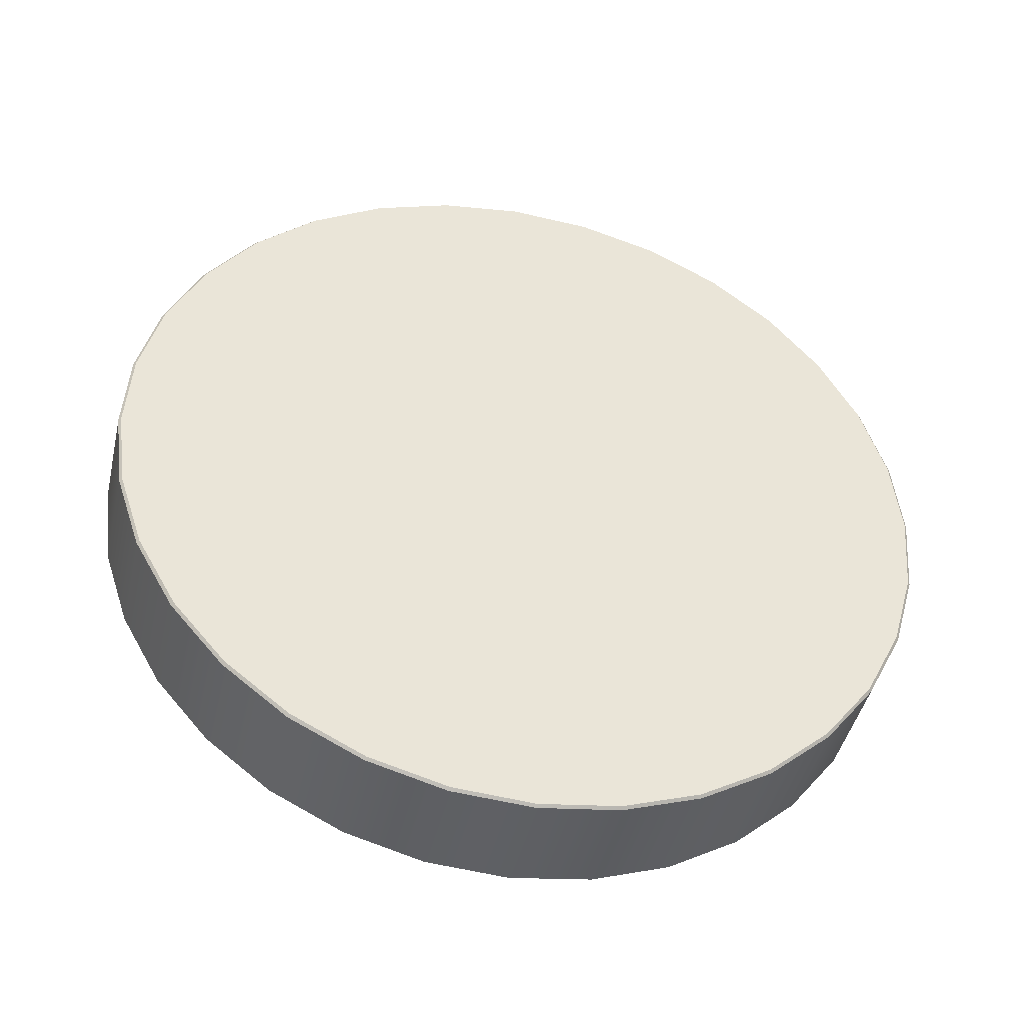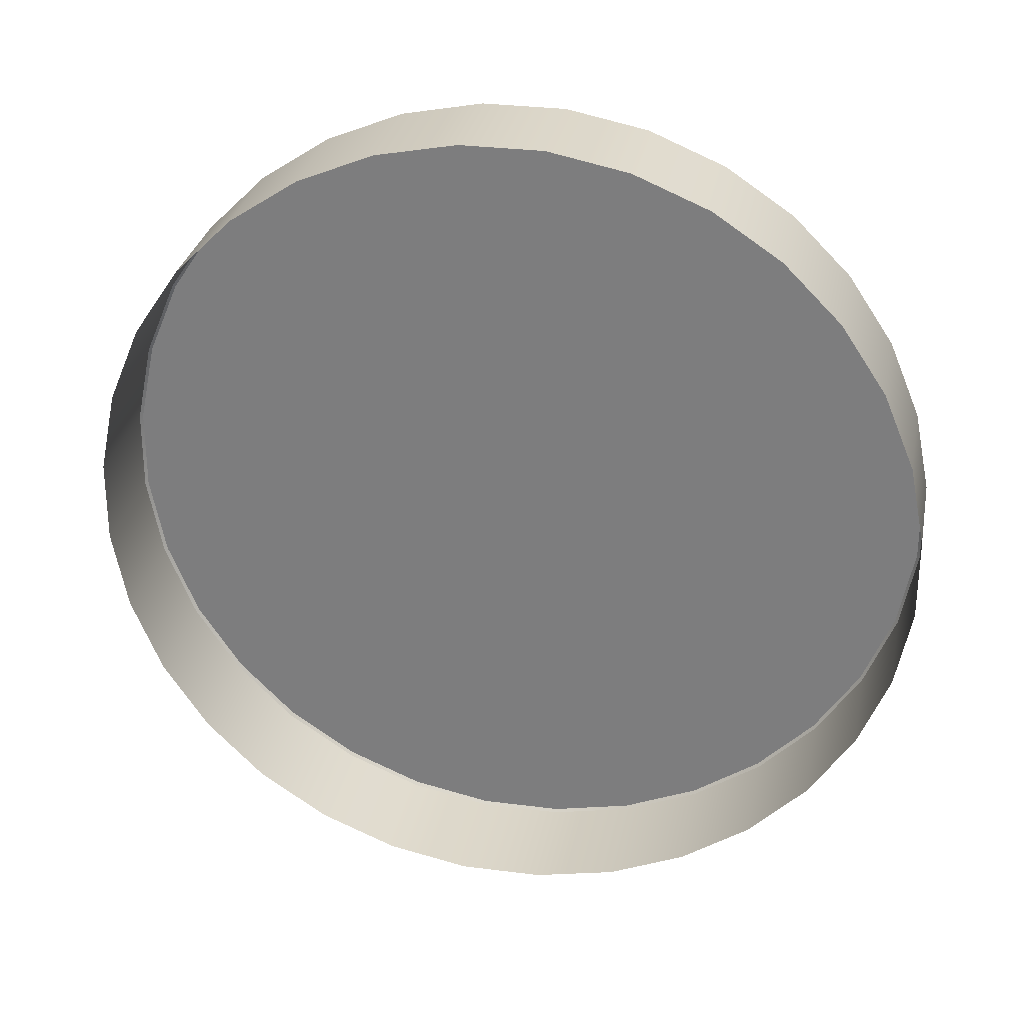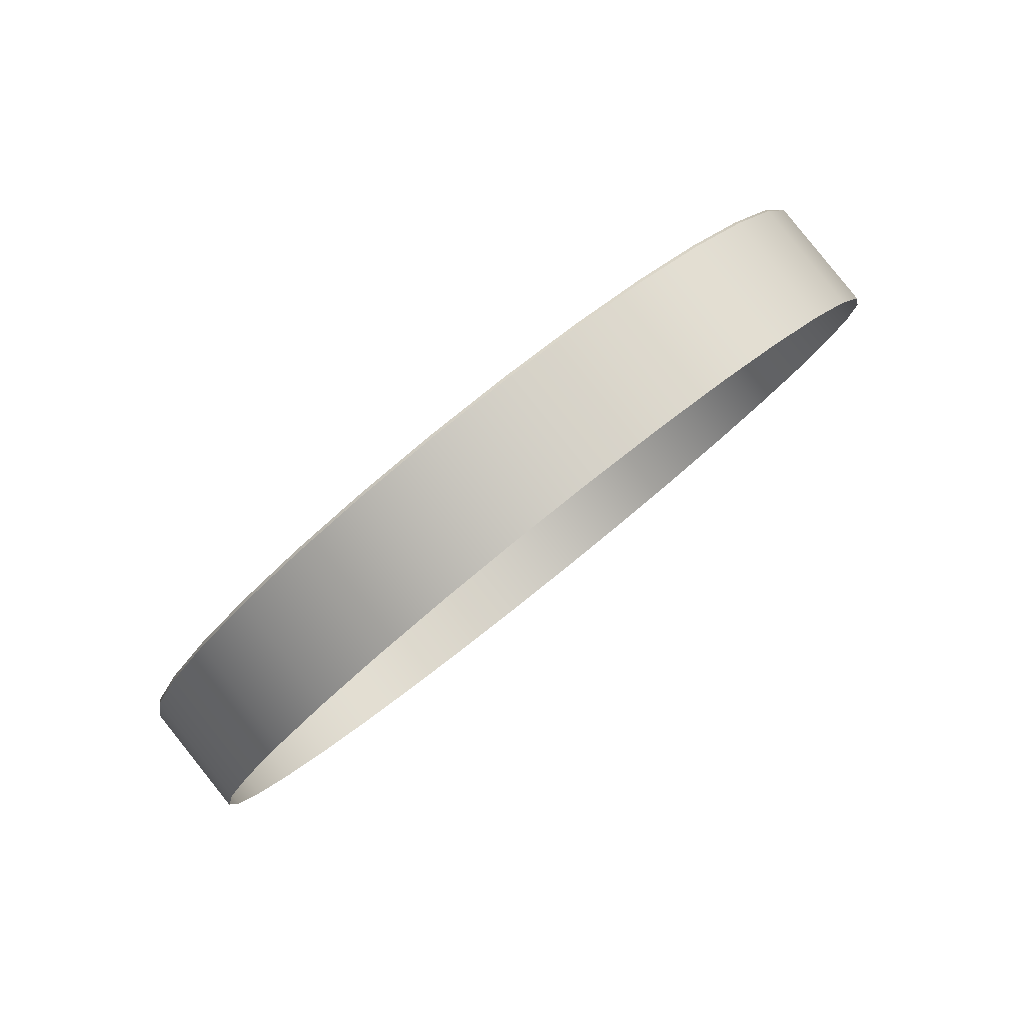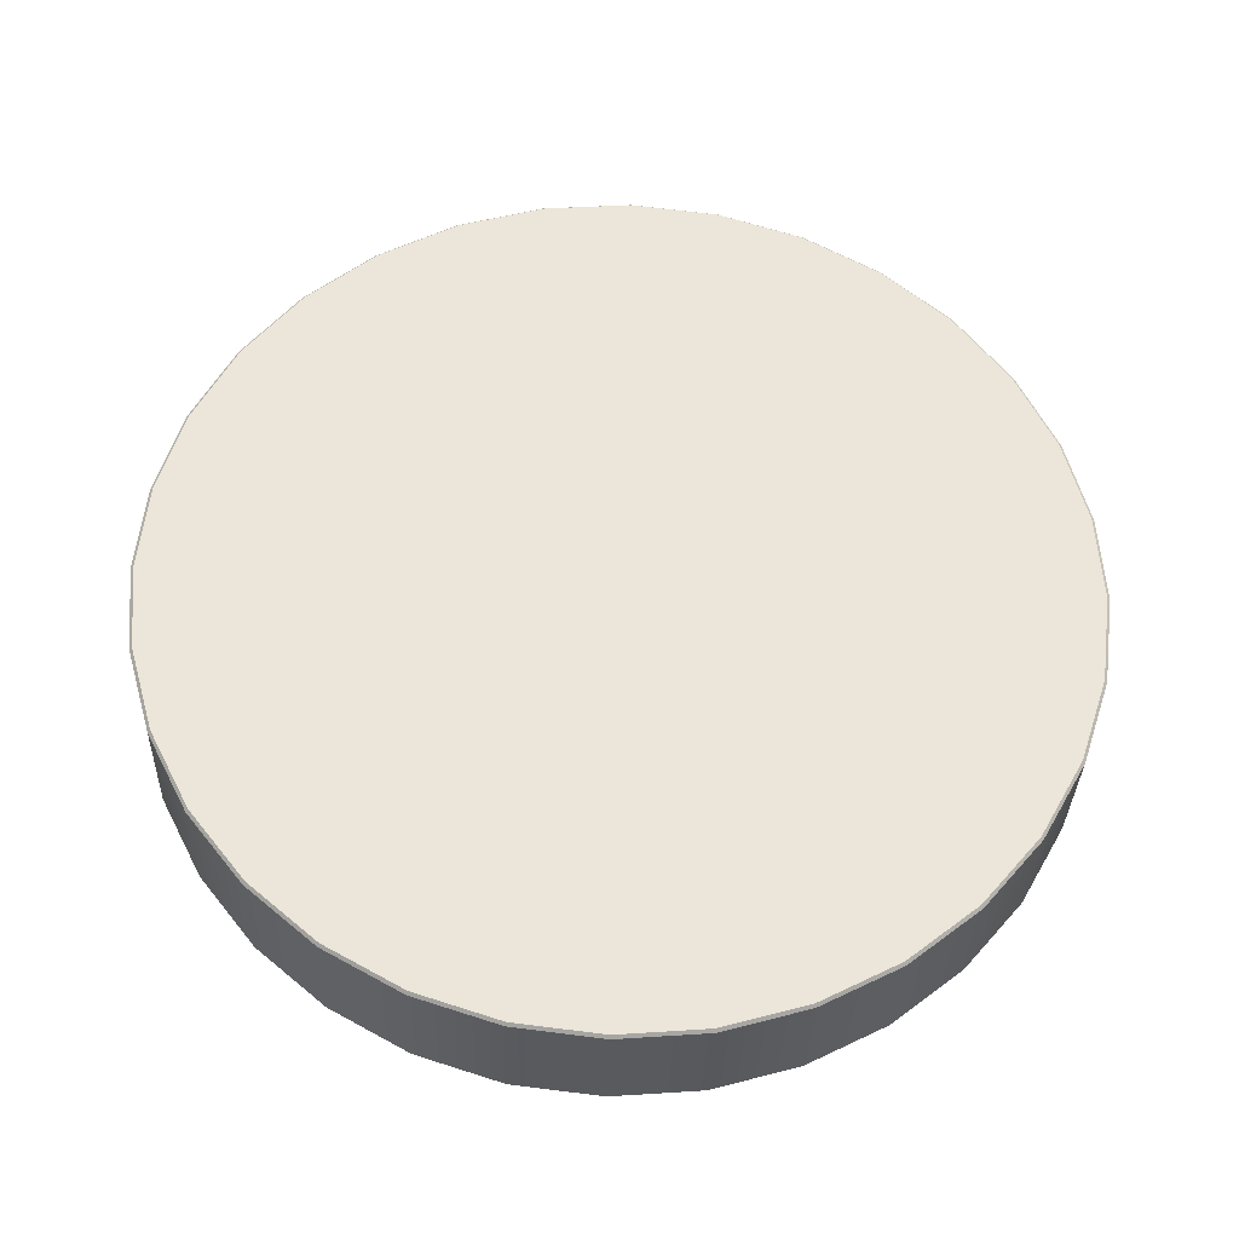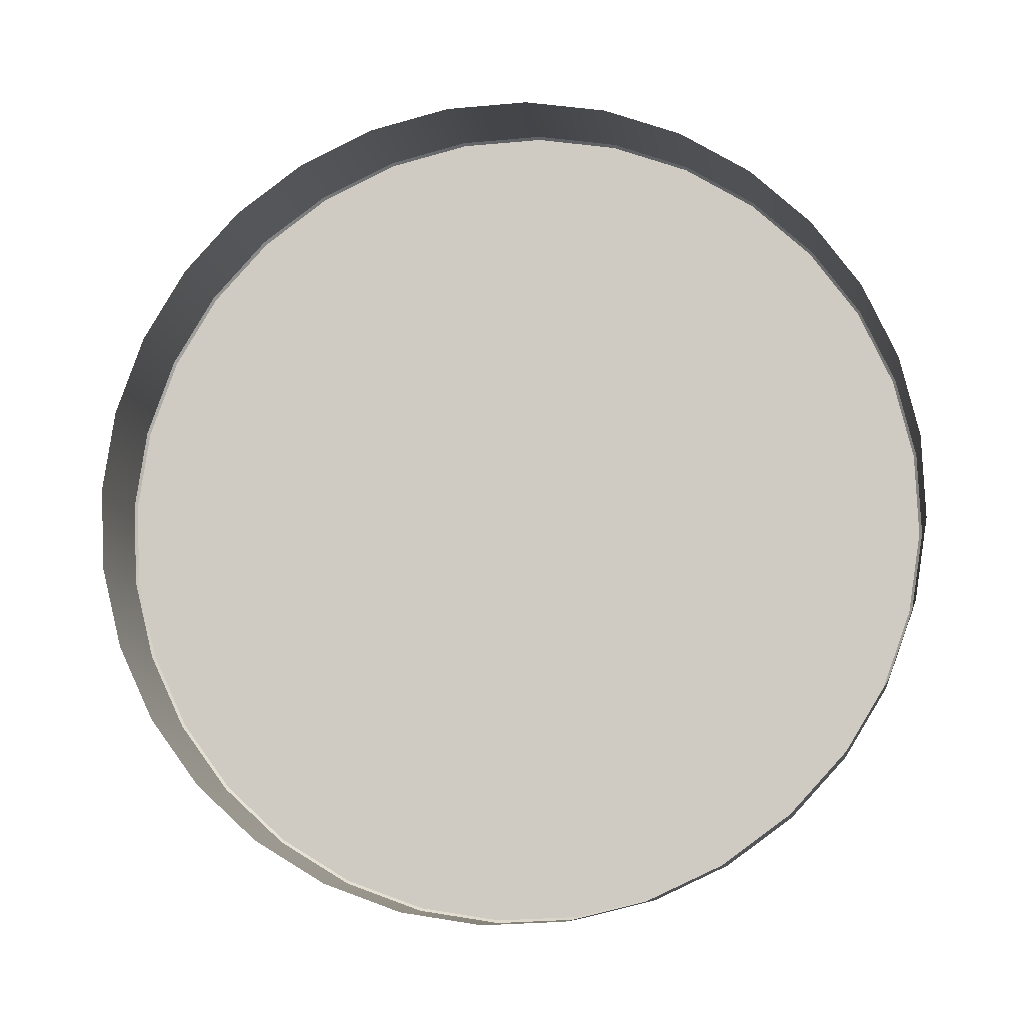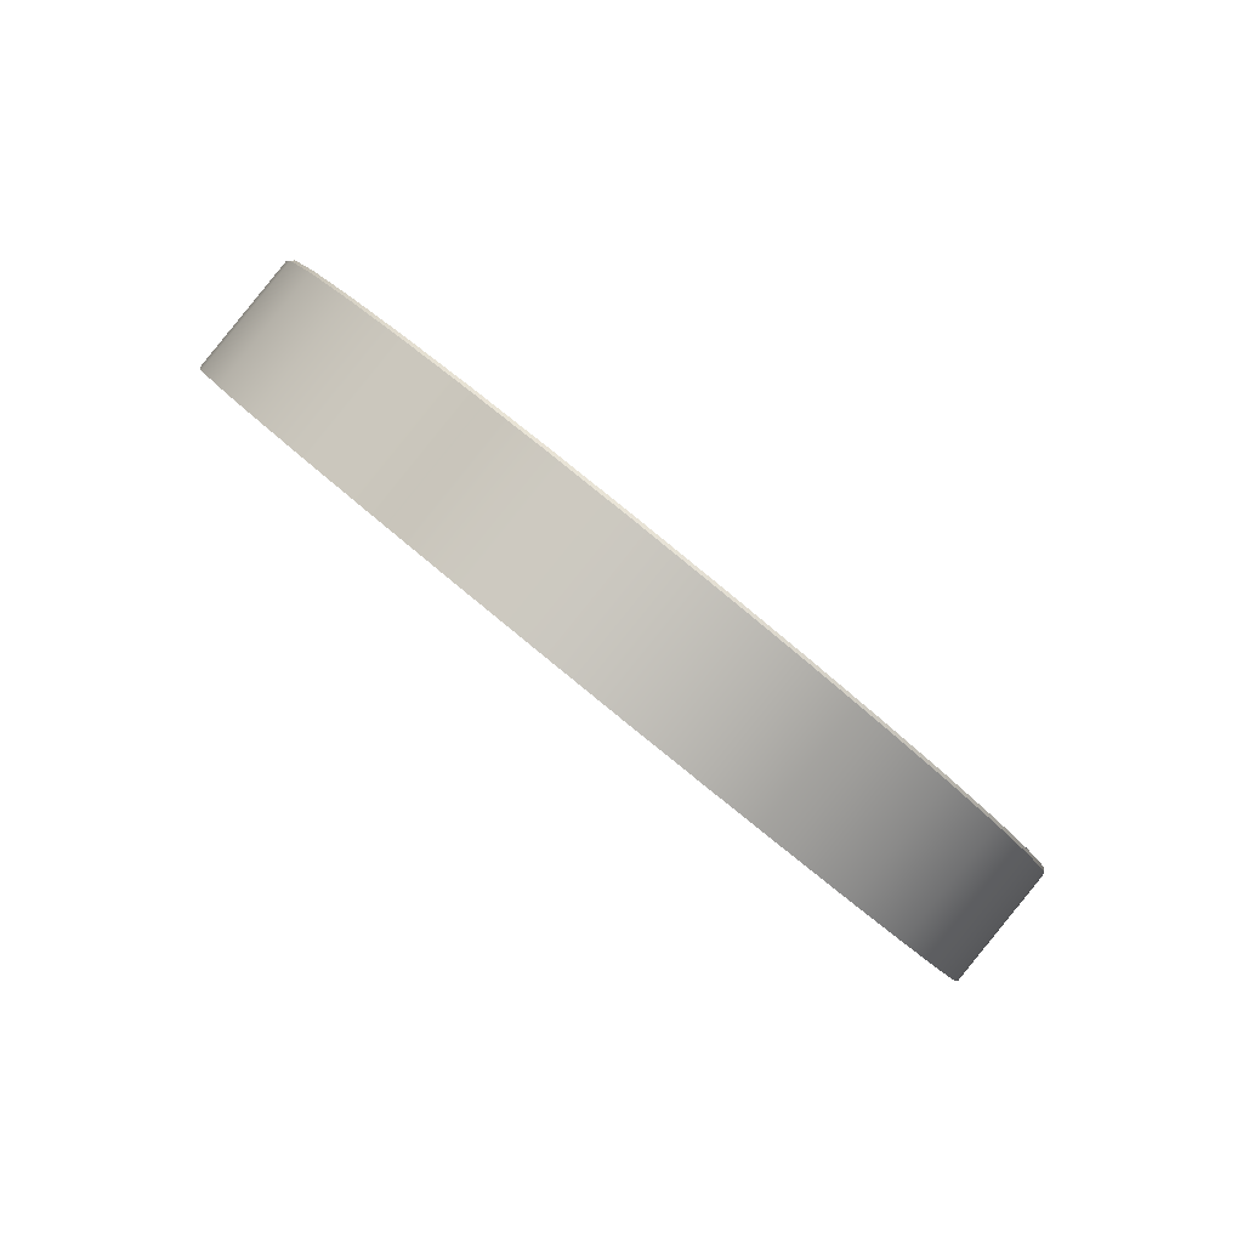
<metadata>
{"format":"obj","ext":"obj","renderer":"f3d","projection":"perspective","resolution":1024,"background":"white","views":[{"elev":9.7,"azim":159.9,"up":"+Y"},{"elev":69.3,"azim":14.0,"up":"+Z"},{"elev":2.2,"azim":-79.3,"up":"+Y"},{"elev":19.0,"azim":177.4,"up":"+Y"},{"elev":31.1,"azim":9.8,"up":"+Z"},{"elev":5.4,"azim":82.5,"up":"+Y"}]}
</metadata>
<code>
v -0.004836 0.005923 0.06712
v -0.00396 0.00601 0.06722
v -0.003073 0.005986 0.06719
v -0.002211 0.005853 0.06703
v -0.001406 0.005616 0.06674
v -0.00069 0.005283 0.06634
v -9e-05 0.004869 0.06583
v 0.000372 0.004388 0.06525
v 0.000676 0.003859 0.0646
v 0.000813 0.003302 0.06393
v 0.000775 0.00274 0.06324
v 0.000566 0.002193 0.06258
v 0.000192 0.001682 0.06196
v -0.000331 0.001227 0.0614
v -0.000985 0.000846 0.06094
v -0.001742 0.000553 0.06058
v -0.002576 0.00036 0.06035
v -0.003452 0.000273 0.06024
v -0.004339 0.000297 0.06027
v -0.005201 0.00043 0.06043
v -0.006006 0.000667 0.06072
v -0.006722 0.001 0.06112
v -0.007322 0.001414 0.06163
v -0.007784 0.001895 0.06221
v -0.008088 0.002424 0.06286
v -0.008225 0.00298 0.06354
v -0.008187 0.003543 0.06422
v -0.007978 0.00409 0.06489
v -0.007604 0.004601 0.06551
v -0.007081 0.005056 0.06606
v -0.006427 0.005437 0.06653
v -0.00567 0.00573 0.06688
v -0.003706 0.004141 0.06291
v -0.004829 0.006906 0.06628
v -0.004836 0.006899 0.06632
v -0.003958 0.006992 0.06638
v -0.00396 0.006985 0.06642
v -0.003077 0.006968 0.06635
v -0.003073 0.006962 0.06639
v -0.00222 0.006836 0.06619
v -0.002211 0.006829 0.06623
v -0.001421 0.0066 0.0659
v -0.001406 0.006591 0.06594
v -0.000709 0.00627 0.0655
v -0.00069 0.006259 0.06554
v -0.000112 0.005858 0.065
v -9e-05 0.005845 0.06503
v 0.000346 0.00538 0.06442
v 0.000372 0.005364 0.06445
v 0.000649 0.004854 0.06378
v 0.000676 0.004835 0.0638
v 0.000784 0.004301 0.0631
v 0.000813 0.004278 0.06313
v 0.000747 0.003742 0.06242
v 0.000775 0.003716 0.06244
v 0.000539 0.003198 0.06176
v 0.000566 0.003168 0.06177
v 0.000168 0.002691 0.06114
v 0.000192 0.002658 0.06115
v -0.000353 0.002239 0.06059
v -0.000331 0.002203 0.0606
v -0.001002 0.00186 0.06013
v -0.000985 0.001822 0.06014
v -0.001755 0.001569 0.05978
v -0.001742 0.001529 0.05978
v -0.002583 0.001377 0.05955
v -0.002576 0.001336 0.05954
v -0.003454 0.001291 0.05944
v -0.003452 0.001249 0.05944
v -0.004335 0.001315 0.05947
v -0.004339 0.001273 0.05947
v -0.005192 0.001447 0.05963
v -0.005201 0.001406 0.05963
v -0.005991 0.001683 0.05992
v -0.006006 0.001643 0.05992
v -0.006703 0.002013 0.06032
v -0.006722 0.001975 0.06032
v -0.0073 0.002425 0.06082
v -0.007322 0.00239 0.06083
v -0.007758 0.002903 0.0614
v -0.007784 0.002871 0.06141
v -0.008061 0.003428 0.06204
v -0.008088 0.0034 0.06206
v -0.008196 0.003981 0.06272
v -0.008225 0.003956 0.06273
v -0.008159 0.00454 0.0634
v -0.008187 0.004519 0.06342
v -0.007951 0.005084 0.06406
v -0.007978 0.005066 0.06409
v -0.00758 0.005592 0.06468
v -0.007604 0.005577 0.06471
v -0.007059 0.006044 0.06523
v -0.007081 0.006031 0.06526
v -0.00641 0.006422 0.06569
v -0.006427 0.006413 0.06572
v -0.005657 0.006713 0.06604
v -0.00567 0.006705 0.06608
v -0.004797 0.006826 0.06618
v -0.00481 0.006859 0.06622
v -0.003951 0.006909 0.06628
v -0.003954 0.006944 0.06632
v -0.003095 0.006886 0.06625
v -0.003088 0.006921 0.06629
v -0.002263 0.006758 0.0661
v -0.002245 0.006791 0.06613
v -0.001487 0.006529 0.06582
v -0.001459 0.006559 0.06585
v -0.000796 0.006208 0.06543
v -0.000759 0.006234 0.06546
v -0.000216 0.005808 0.06494
v -0.000173 0.005829 0.06496
v 0.000229 0.005344 0.06437
v 0.000278 0.005359 0.06439
v 0.000523 0.004834 0.06375
v 0.000576 0.004842 0.06376
v 0.000655 0.004297 0.0631
v 0.000709 0.004299 0.0631
v 0.000619 0.003754 0.06244
v 0.000673 0.003749 0.06243
v 0.000416 0.003226 0.0618
v 0.000468 0.003214 0.06178
v 5.6e-05 0.002733 0.06119
v 0.000103 0.002715 0.06117
v -0.000449 0.002294 0.06066
v -0.000409 0.002271 0.06063
v -0.00108 0.001926 0.06021
v -0.001047 0.001899 0.06018
v -0.001811 0.001644 0.05987
v -0.001788 0.001613 0.05983
v -0.002615 0.001457 0.05964
v -0.002602 0.001424 0.0596
v -0.003461 0.001373 0.05954
v -0.003458 0.001339 0.0595
v -0.004317 0.001396 0.05957
v -0.004324 0.001362 0.05953
v -0.005149 0.001525 0.05973
v -0.005167 0.001492 0.05969
v -0.005925 0.001754 0.06
v -0.005953 0.001724 0.05997
v -0.006616 0.002074 0.06039
v -0.006653 0.002049 0.06036
v -0.007196 0.002474 0.06088
v -0.007239 0.002454 0.06086
v -0.007641 0.002939 0.06145
v -0.00769 0.002924 0.06143
v -0.007935 0.003449 0.06207
v -0.007988 0.00344 0.06206
v -0.008067 0.003986 0.06272
v -0.008121 0.003984 0.06272
v -0.008031 0.004529 0.06338
v -0.008084 0.004534 0.06339
v -0.007828 0.005057 0.06402
v -0.00788 0.005068 0.06404
v -0.007468 0.00555 0.06463
v -0.007515 0.005567 0.06465
v -0.006963 0.005989 0.06516
v -0.007003 0.006012 0.06519
v -0.006332 0.006356 0.06561
v -0.006365 0.006384 0.06564
v -0.005601 0.006639 0.06595
v -0.005624 0.00667 0.06599
f 1 2 37 35
f 2 3 39 37
f 3 4 41 39
f 4 5 43 41
f 5 6 45 43
f 6 7 47 45
f 7 8 49 47
f 8 9 51 49
f 9 10 53 51
f 10 11 55 53
f 11 12 57 55
f 12 13 59 57
f 13 14 61 59
f 14 15 63 61
f 15 16 65 63
f 16 17 67 65
f 17 18 69 67
f 18 19 71 69
f 19 20 73 71
f 20 21 75 73
f 21 22 77 75
f 22 23 79 77
f 23 24 81 79
f 24 25 83 81
f 25 26 85 83
f 26 27 87 85
f 27 28 89 87
f 28 29 91 89
f 29 30 93 91
f 30 31 95 93
f 31 32 97 95
f 32 1 35 97
f 34 36 101 99
f 36 38 103 101
f 38 40 105 103
f 40 42 107 105
f 42 44 109 107
f 44 46 111 109
f 46 48 113 111
f 48 50 115 113
f 50 52 117 115
f 52 54 119 117
f 54 56 121 119
f 56 58 123 121
f 58 60 125 123
f 60 62 127 125
f 62 64 129 127
f 64 66 131 129
f 66 68 133 131
f 68 70 135 133
f 70 72 137 135
f 72 74 139 137
f 74 76 141 139
f 76 78 143 141
f 78 80 145 143
f 80 82 147 145
f 82 84 149 147
f 84 86 151 149
f 86 88 153 151
f 88 90 155 153
f 90 92 157 155
f 92 94 159 157
f 94 96 161 159
f 96 34 99 161
f 100 33 98
f 102 33 100
f 104 33 102
f 106 33 104
f 108 33 106
f 110 33 108
f 112 33 110
f 114 33 112
f 116 33 114
f 118 33 116
f 120 33 118
f 122 33 120
f 124 33 122
f 126 33 124
f 128 33 126
f 130 33 128
f 132 33 130
f 134 33 132
f 136 33 134
f 138 33 136
f 140 33 138
f 142 33 140
f 144 33 142
f 146 33 144
f 148 33 146
f 150 33 148
f 152 33 150
f 154 33 152
f 156 33 154
f 158 33 156
f 160 33 158
f 98 33 160
f 35 34 96 97
f 34 35 37 36
f 36 37 39 38
f 38 39 41 40
f 40 41 43 42
f 42 43 45 44
f 44 45 47 46
f 46 47 49 48
f 48 49 51 50
f 50 51 53 52
f 52 53 55 54
f 54 55 57 56
f 56 57 59 58
f 58 59 61 60
f 60 61 63 62
f 62 63 65 64
f 64 65 67 66
f 66 67 69 68
f 68 69 71 70
f 70 71 73 72
f 72 73 75 74
f 74 75 77 76
f 76 77 79 78
f 78 79 81 80
f 80 81 83 82
f 82 83 85 84
f 84 85 87 86
f 86 87 89 88
f 88 89 91 90
f 90 91 93 92
f 92 93 95 94
f 94 95 97 96
f 99 98 160 161
f 98 99 101 100
f 100 101 103 102
f 102 103 105 104
f 104 105 107 106
f 106 107 109 108
f 108 109 111 110
f 110 111 113 112
f 112 113 115 114
f 114 115 117 116
f 116 117 119 118
f 118 119 121 120
f 120 121 123 122
f 122 123 125 124
f 124 125 127 126
f 126 127 129 128
f 128 129 131 130
f 130 131 133 132
f 132 133 135 134
f 134 135 137 136
f 136 137 139 138
f 138 139 141 140
f 140 141 143 142
f 142 143 145 144
f 144 145 147 146
f 146 147 149 148
f 148 149 151 150
f 150 151 153 152
f 152 153 155 154
f 154 155 157 156
f 156 157 159 158
f 158 159 161 160

</code>
